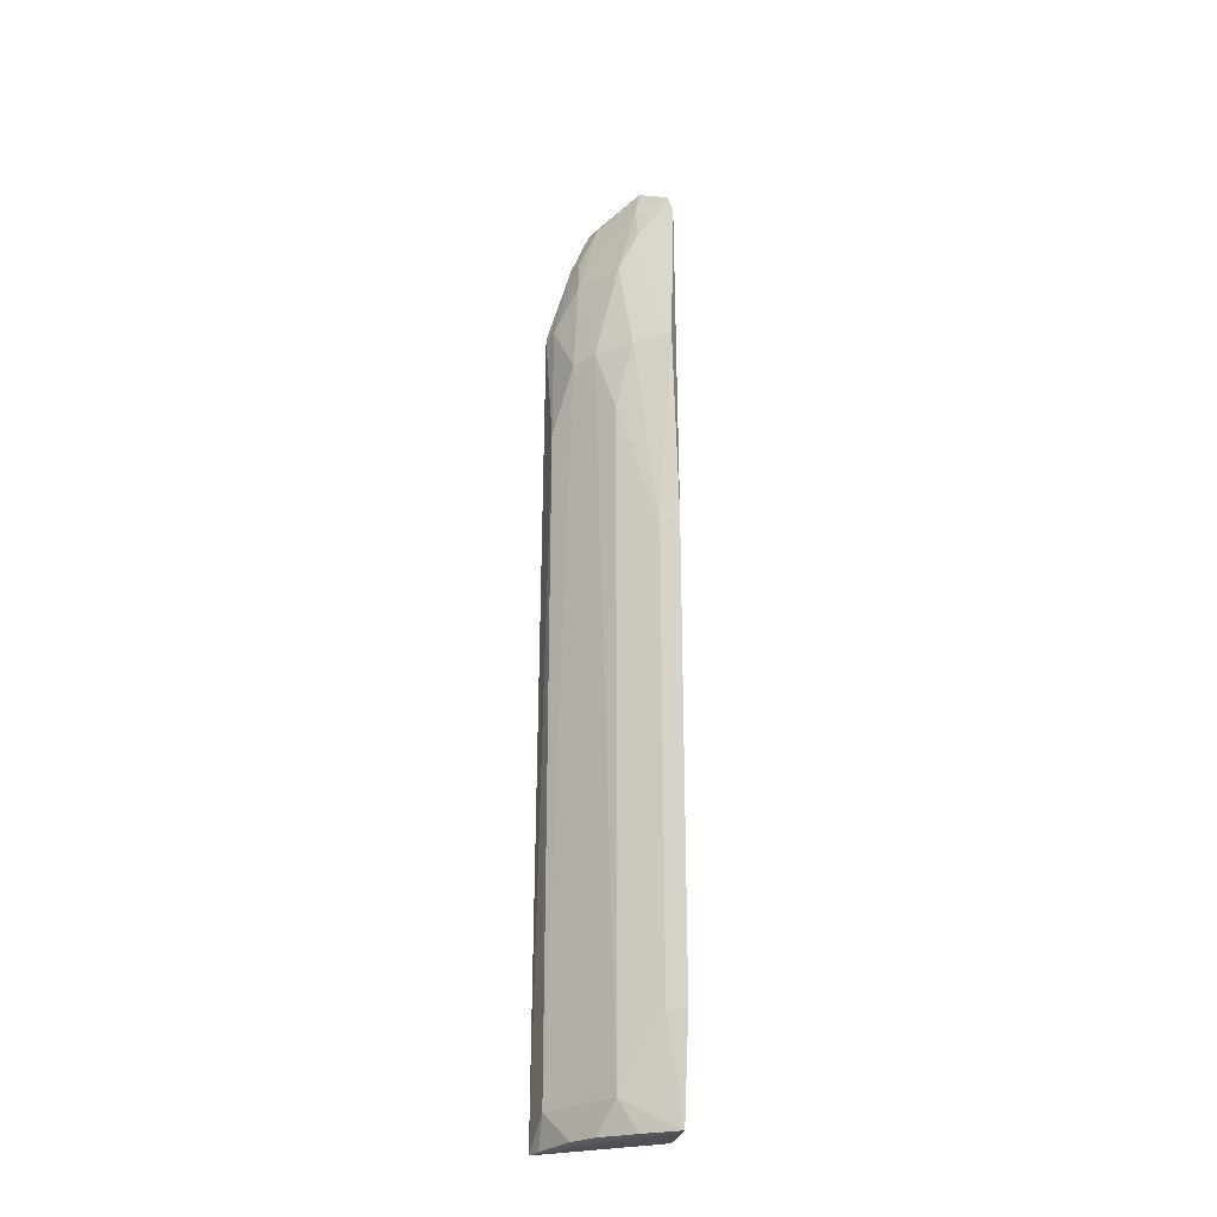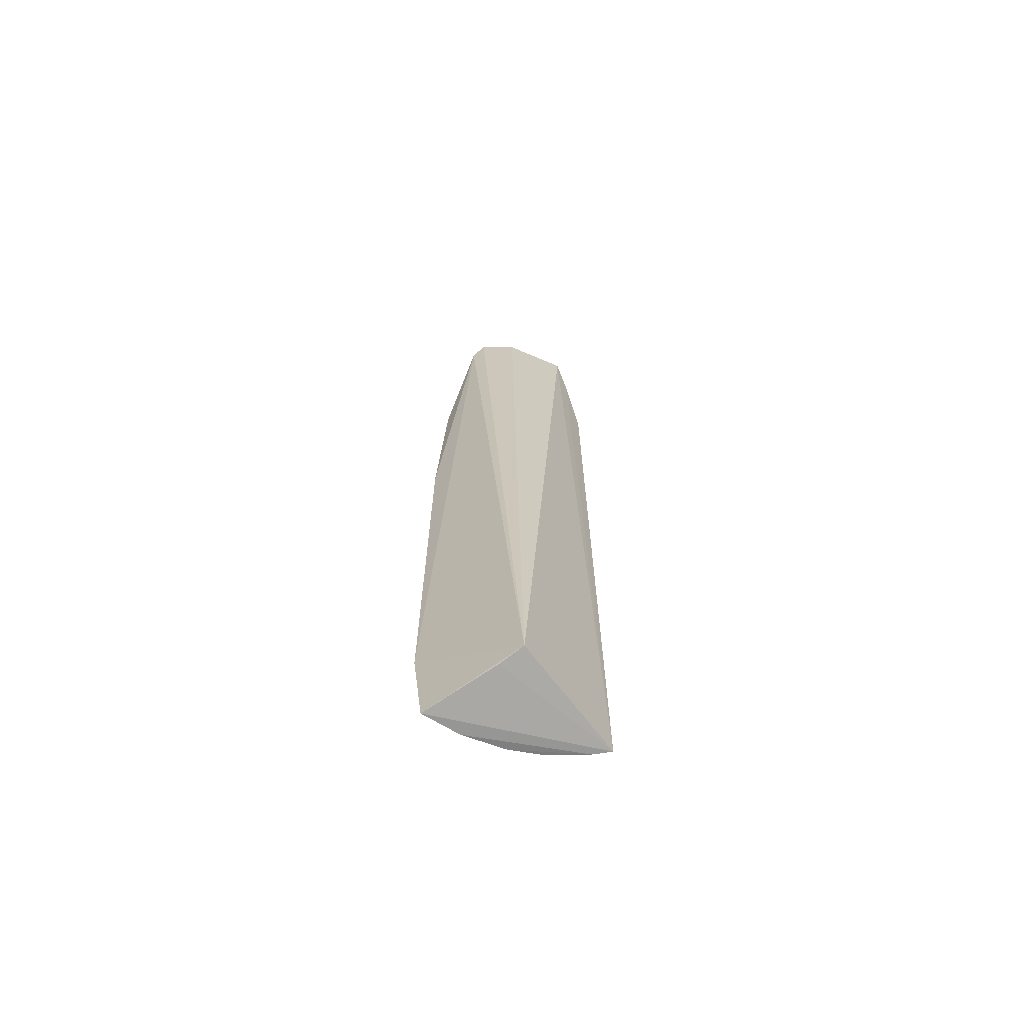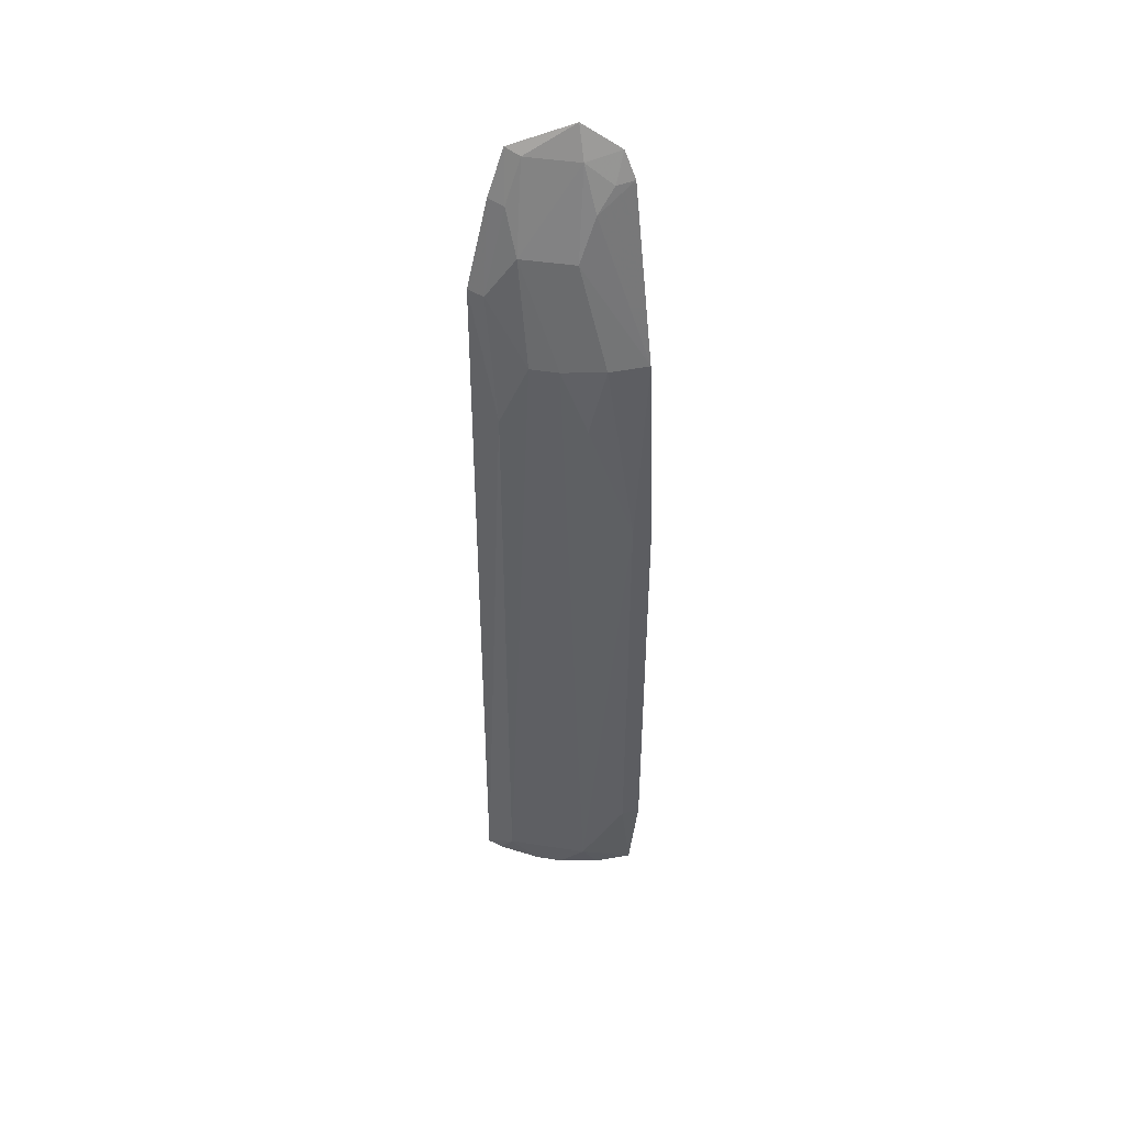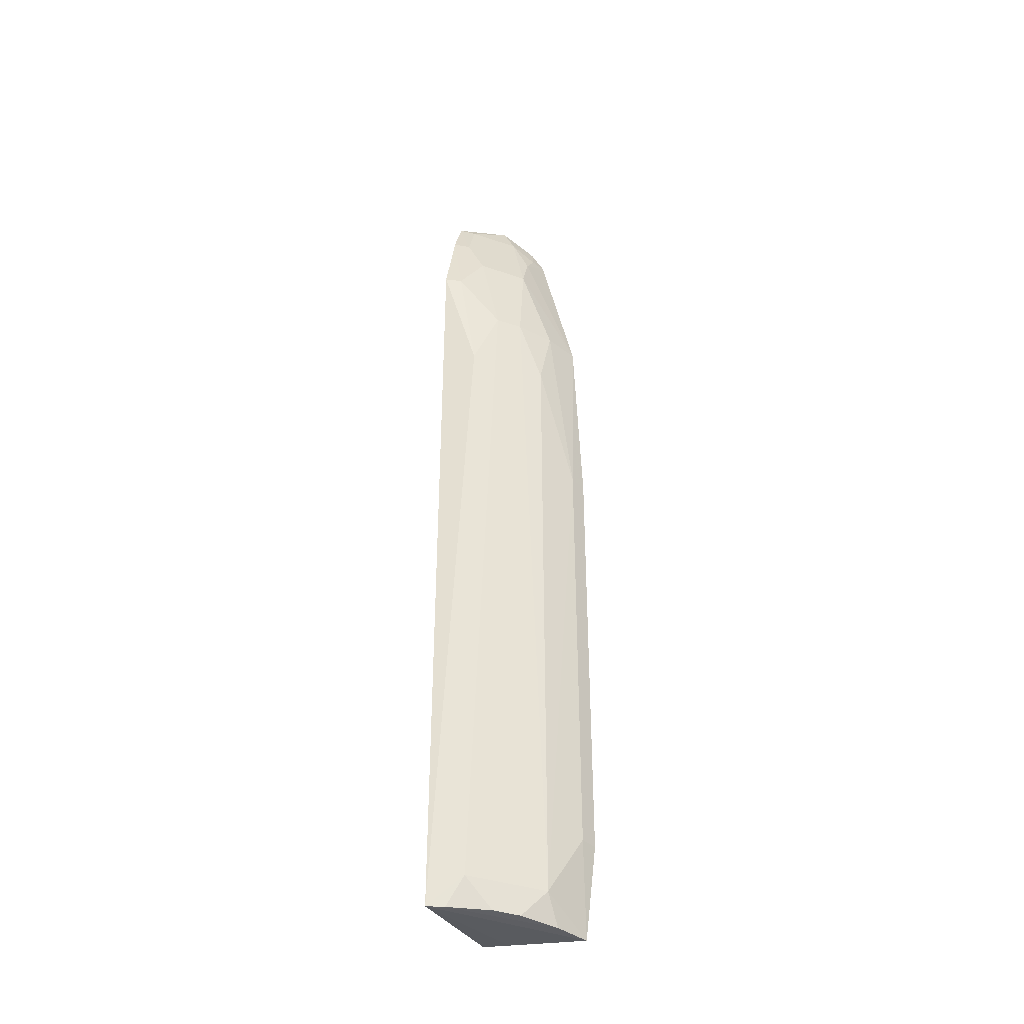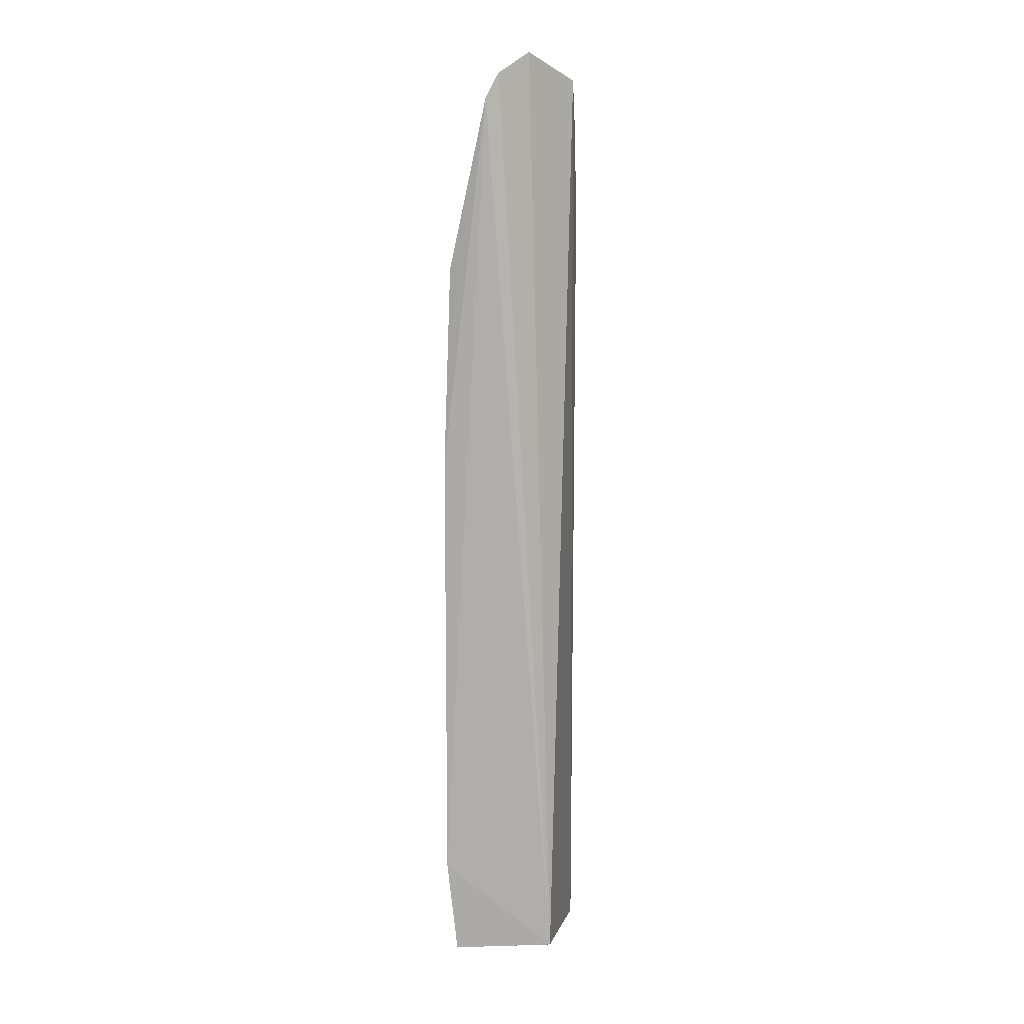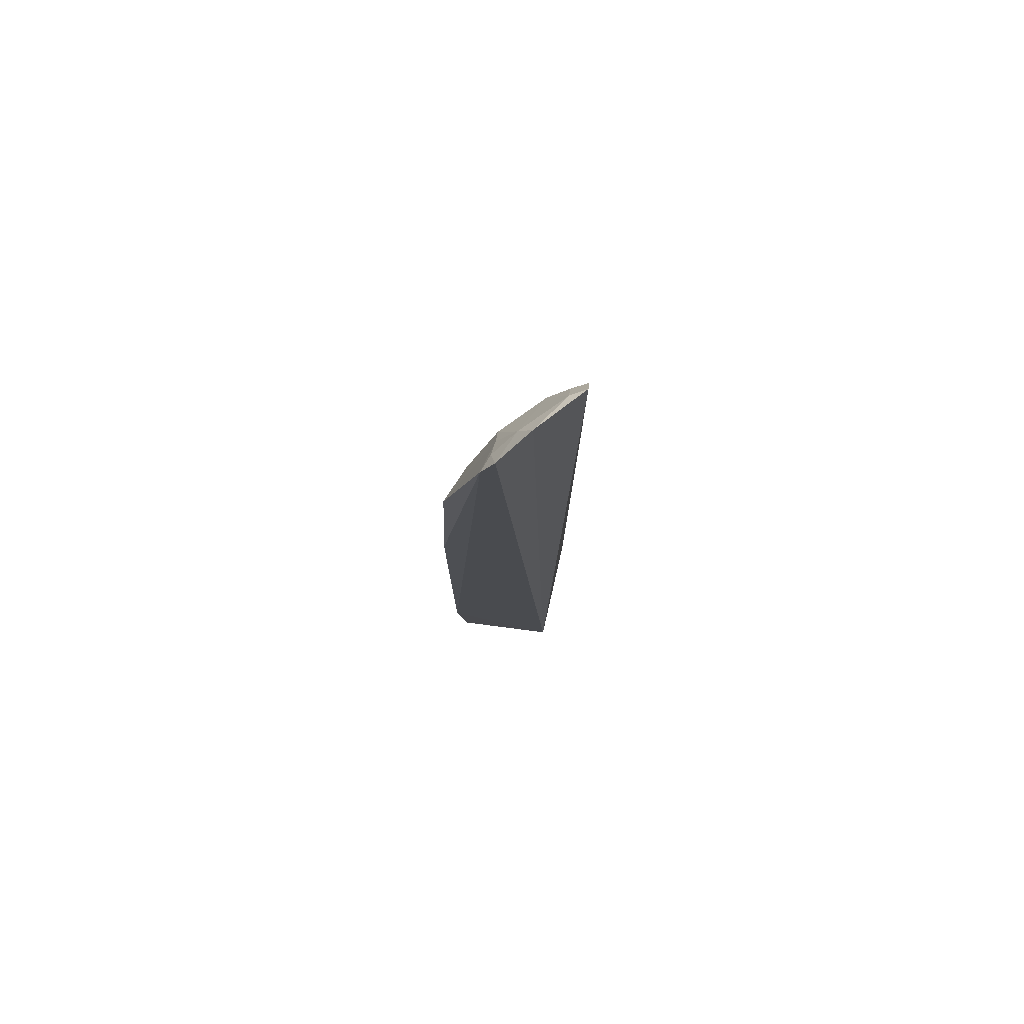
<metadata>
{"format":"obj","ext":"obj","renderer":"f3d","projection":"perspective","resolution":1024,"background":"white","views":[{"elev":-25.6,"azim":-93.2,"up":"+Z"},{"elev":-67.7,"azim":35.0,"up":"+Z"},{"elev":46.0,"azim":-125.0,"up":"+Z"},{"elev":-38.5,"azim":-158.3,"up":"+Z"},{"elev":10.4,"azim":9.3,"up":"+Z"},{"elev":77.8,"azim":9.4,"up":"+Z"}]}
</metadata>
<code>
v -0.09639 0.04046 0.1402
v -0.05884 0.04322 -0.4897
v -0.05182 0.09205 0.1377
v -0.05274 0.1211 0.05045
v -0.1165 0.07757 -0.4768
v -0.05399 0.1239 -0.4965
v -0.1011 0.07473 0.07744
v -0.07817 0.05877 0.1552
v -0.1354 0.0395 -0.4315
v -0.05209 0.1045 0.1082
v -0.07662 0.1169 -0.03877
v -0.1287 0.04185 -0.4965
v -0.08747 0.06183 0.1347
v -0.1048 0.03785 0.1236
v -0.1206 0.06679 0.006933
v -0.07571 0.1004 0.07745
v -0.07679 0.1171 -0.4768
v -0.07662 0.04358 -0.4918
v -0.1026 0.08884 -0.4957
v -0.1313 0.05152 -0.4314
v -0.06195 0.08725 0.1347
v -0.09998 0.06152 0.1059
v -0.1163 0.07742 -0.03877
v -0.1311 0.04254 0.007437
v -0.06344 0.1161 0.04929
v -0.1043 0.09028 0.006729
v -0.1183 0.06562 -0.4965
v -0.08931 0.102 -0.4957
v -0.06259 0.09944 0.1059
v -0.1006 0.0492 0.1217
v -0.1313 0.05153 -0.1289
v -0.1354 0.0395 -0.1289
v -0.09072 0.1037 0.006723
v -0.06486 0.1186 -0.4965
f 6 3 2
f 8 1 2
f 8 2 3
f 10 6 4
f 10 3 6
f 11 4 6
f 12 2 9
f 13 1 8
f 14 9 2
f 14 2 1
f 16 7 13
f 17 11 6
f 18 12 6
f 18 6 2
f 18 2 12
f 19 5 17
f 20 12 9
f 20 5 12
f 21 13 8
f 21 8 3
f 21 16 13
f 22 13 7
f 24 14 22
f 24 22 7
f 24 7 15
f 25 10 4
f 25 4 11
f 26 15 7
f 26 7 16
f 26 23 15
f 26 17 5
f 26 5 23
f 27 12 5
f 27 5 19
f 27 6 12
f 28 19 17
f 29 21 3
f 29 3 10
f 29 16 21
f 29 25 16
f 29 10 25
f 30 22 14
f 30 14 1
f 30 1 13
f 30 13 22
f 31 15 23
f 31 24 15
f 31 23 5
f 31 5 20
f 32 9 14
f 32 14 24
f 32 24 31
f 32 31 20
f 32 20 9
f 33 11 17
f 33 17 26
f 33 25 11
f 33 26 16
f 33 16 25
f 34 28 17
f 34 17 6
f 34 6 27
f 34 27 19
f 34 19 28

</code>
